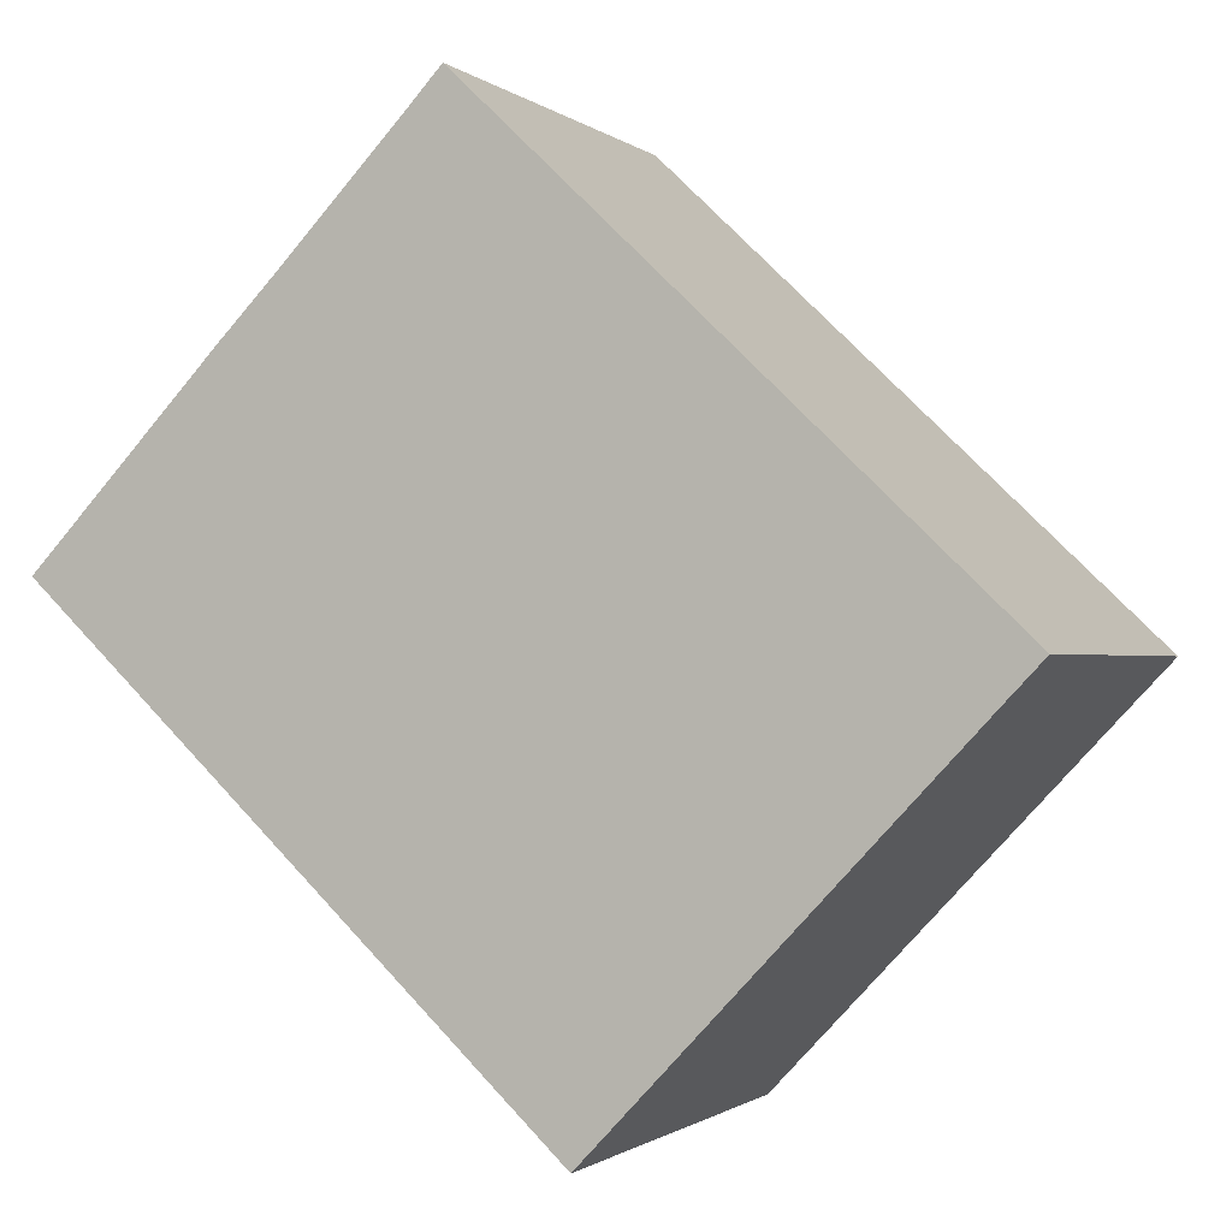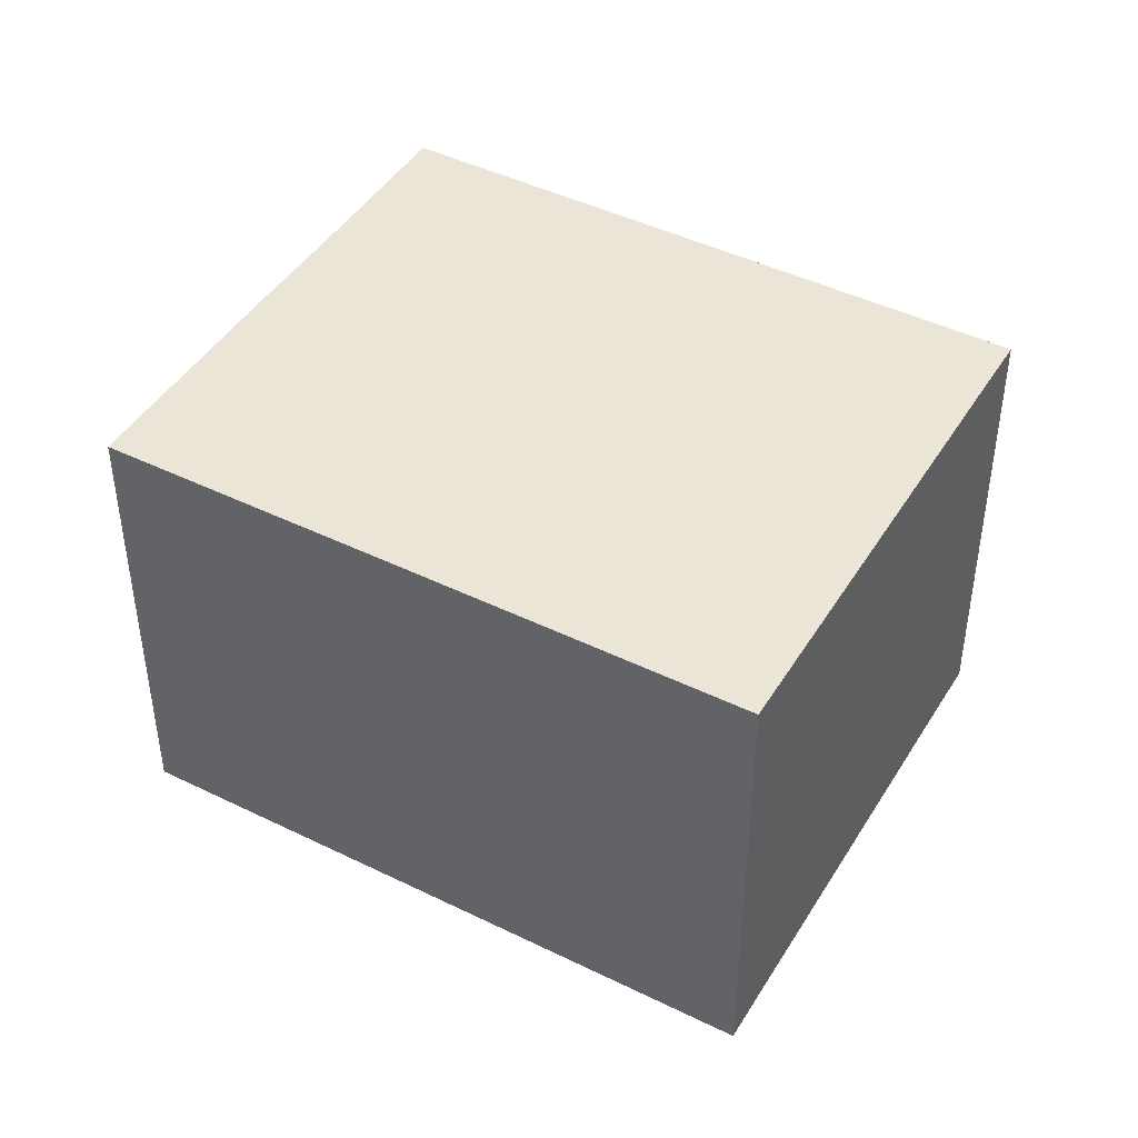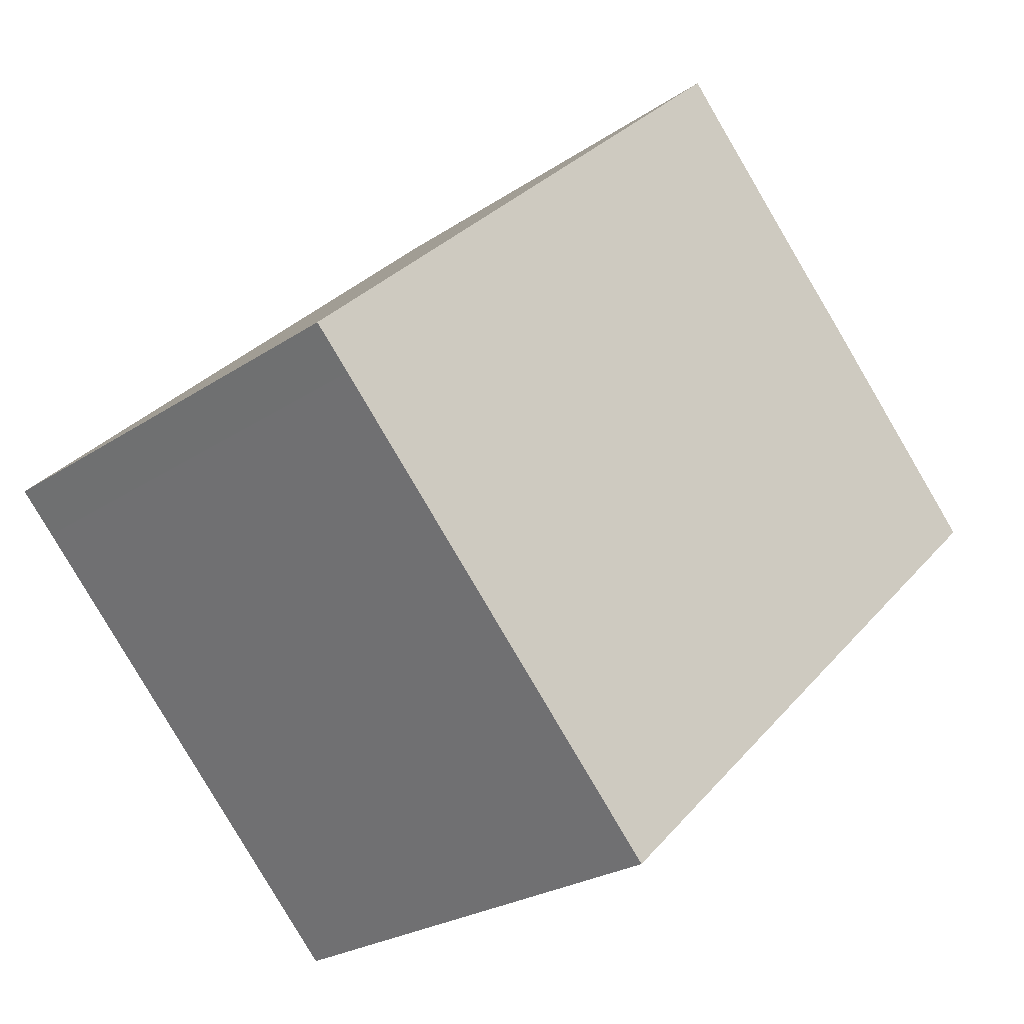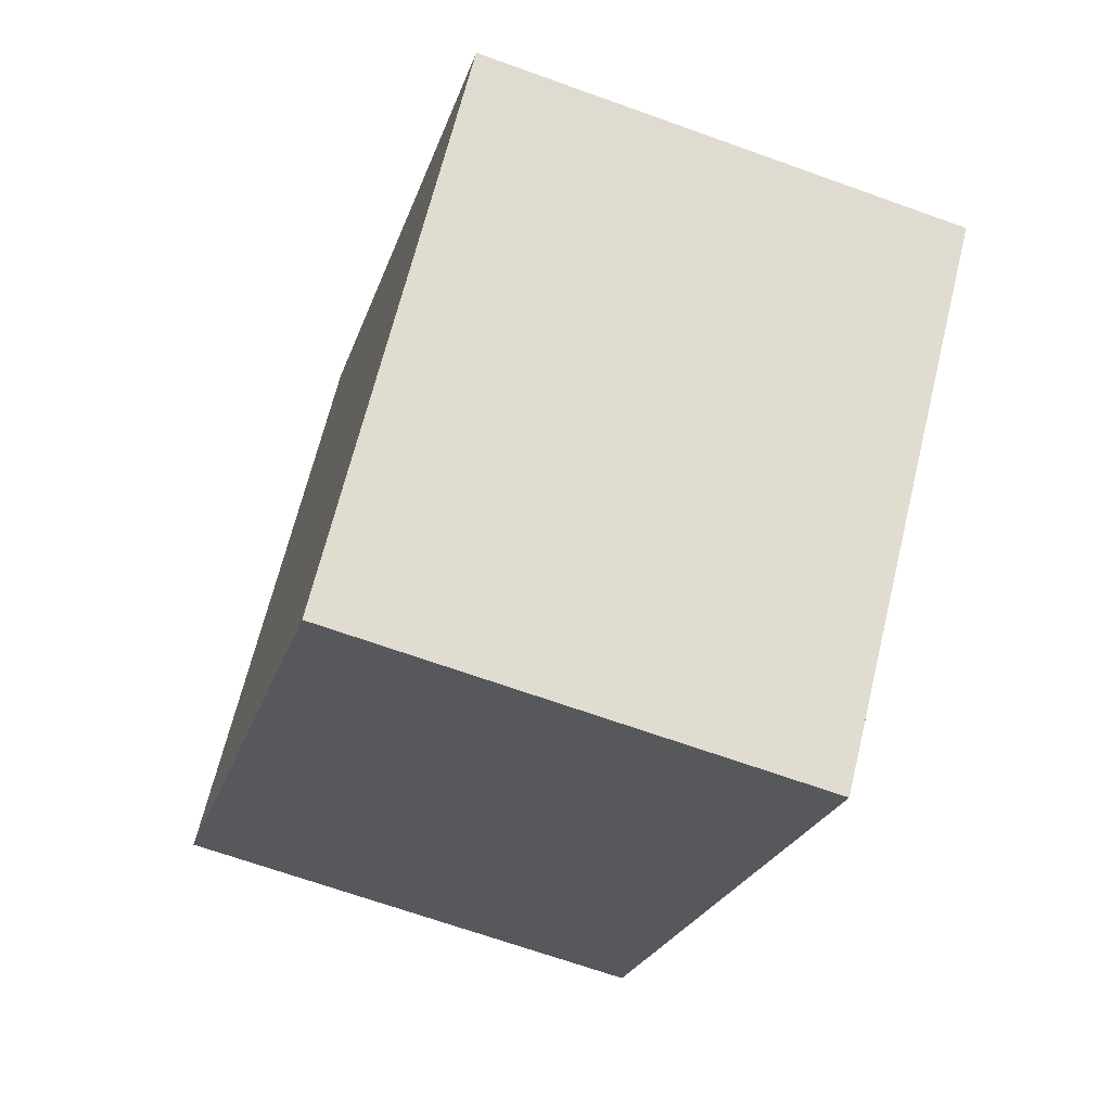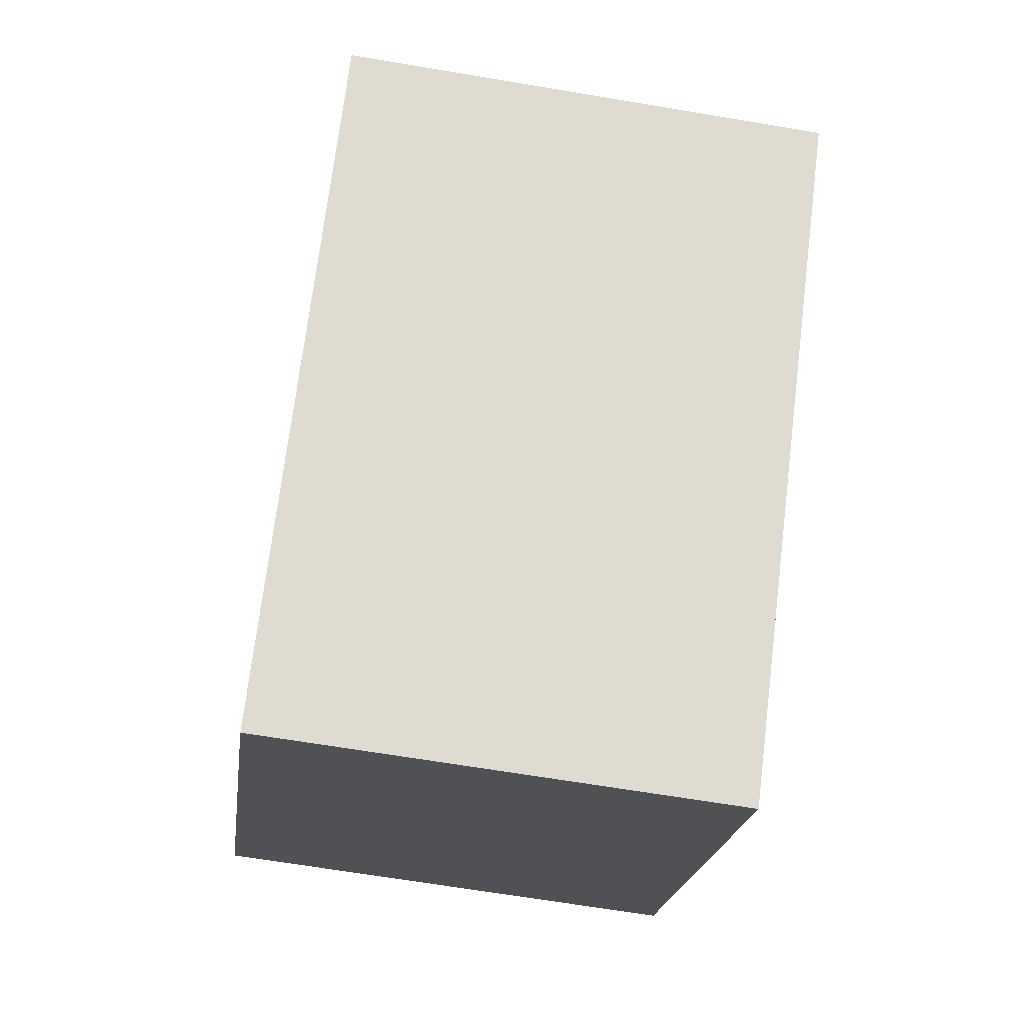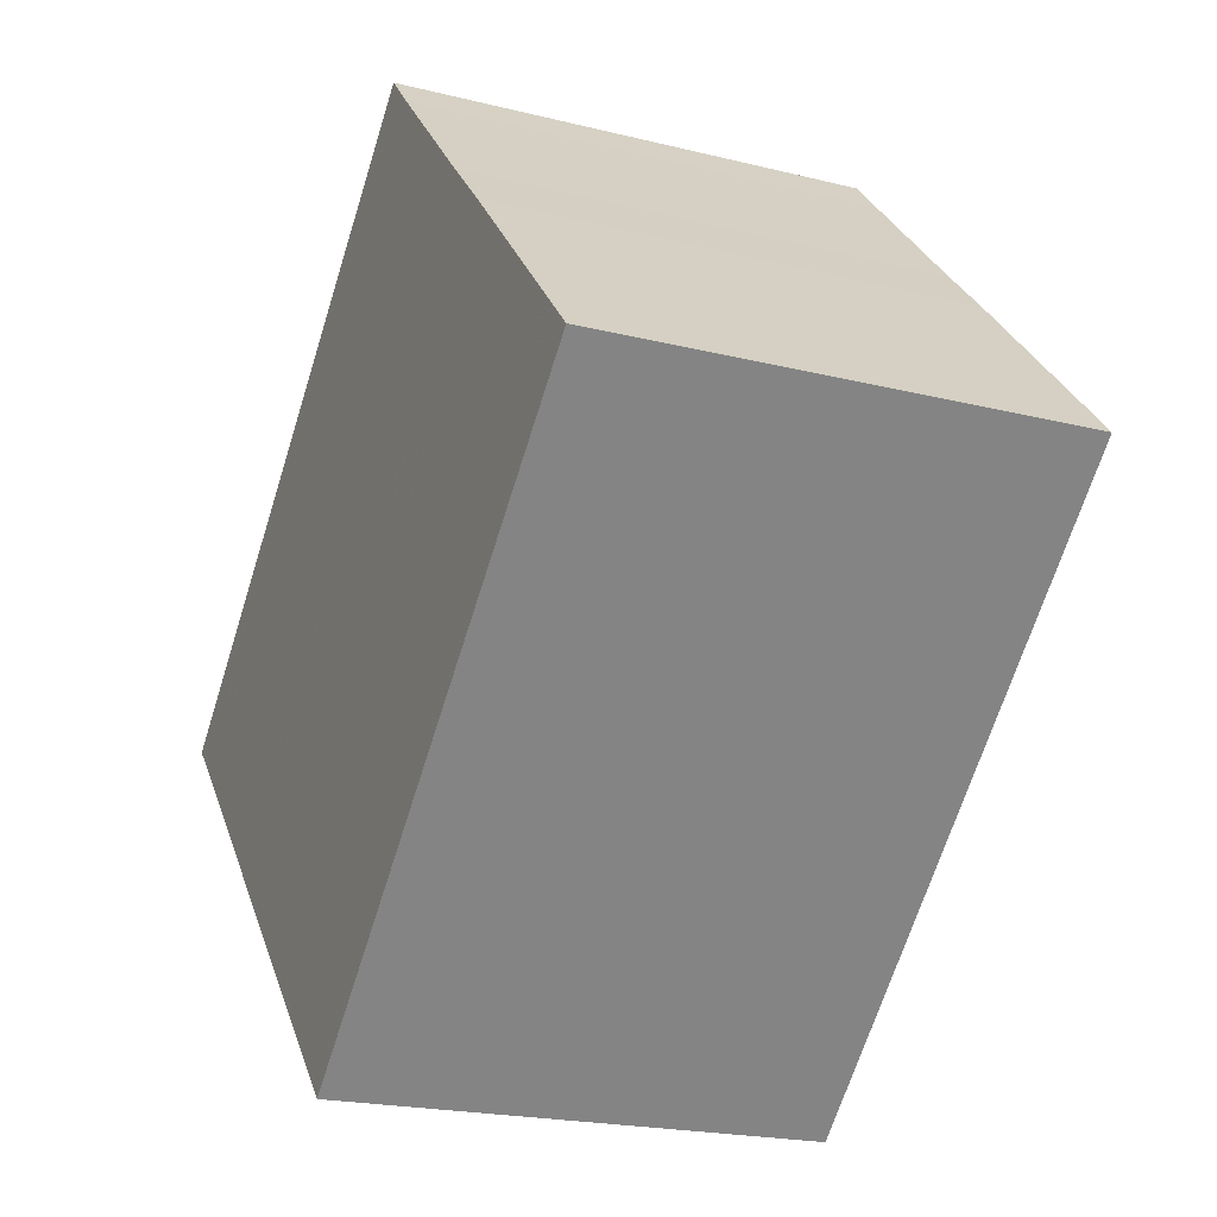
<metadata>
{"format":"obj","ext":"obj","renderer":"f3d","projection":"perspective","resolution":1024,"background":"white","views":[{"elev":-1.0,"azim":-157.8,"up":"+Z"},{"elev":44.4,"azim":166.2,"up":"+Y"},{"elev":-24.6,"azim":-42.4,"up":"+Z"},{"elev":-66.9,"azim":-109.9,"up":"+Z"},{"elev":-66.1,"azim":80.4,"up":"+Z"},{"elev":-20.6,"azim":65.6,"up":"+Z"}]}
</metadata>
<code>
g default
v 7.636 0 6.549
v 6.159 0 8.073
v 2.604 0 11.83
v 1.609 0 12.91
v -12.9 0 -1.023
v -11.89 0 -2.09
v -1.668 0 -12.92
v 6.43 0 -5.204
v 12.9 0 0.9563
v 7.636 13.66 6.549
v 6.159 13.66 8.073
v 2.604 13.66 11.83
v 1.609 13.66 12.91
v -12.9 13.66 -1.023
v -11.89 13.66 -2.09
v -1.668 13.66 -12.92
v 6.43 13.66 -5.204
v 12.9 13.66 0.9563
f 9 2 1
f 2 9 5
f 3 2 5
f 4 3 5
f 5 9 6
f 8 6 9
f 6 8 7
f 18 11 10
f 11 18 14
f 12 11 14
f 13 12 14
f 14 18 15
f 17 15 18
f 15 17 16
f 2 1 10
f 10 11 2
f 1 9 18
f 18 10 1
f 3 2 11
f 11 12 3
f 4 3 12
f 12 13 4
f 5 4 13
f 13 14 5
f 6 5 14
f 14 15 6
f 9 8 17
f 17 18 9
f 8 7 16
f 16 17 8
f 7 6 15
f 15 16 7

</code>
